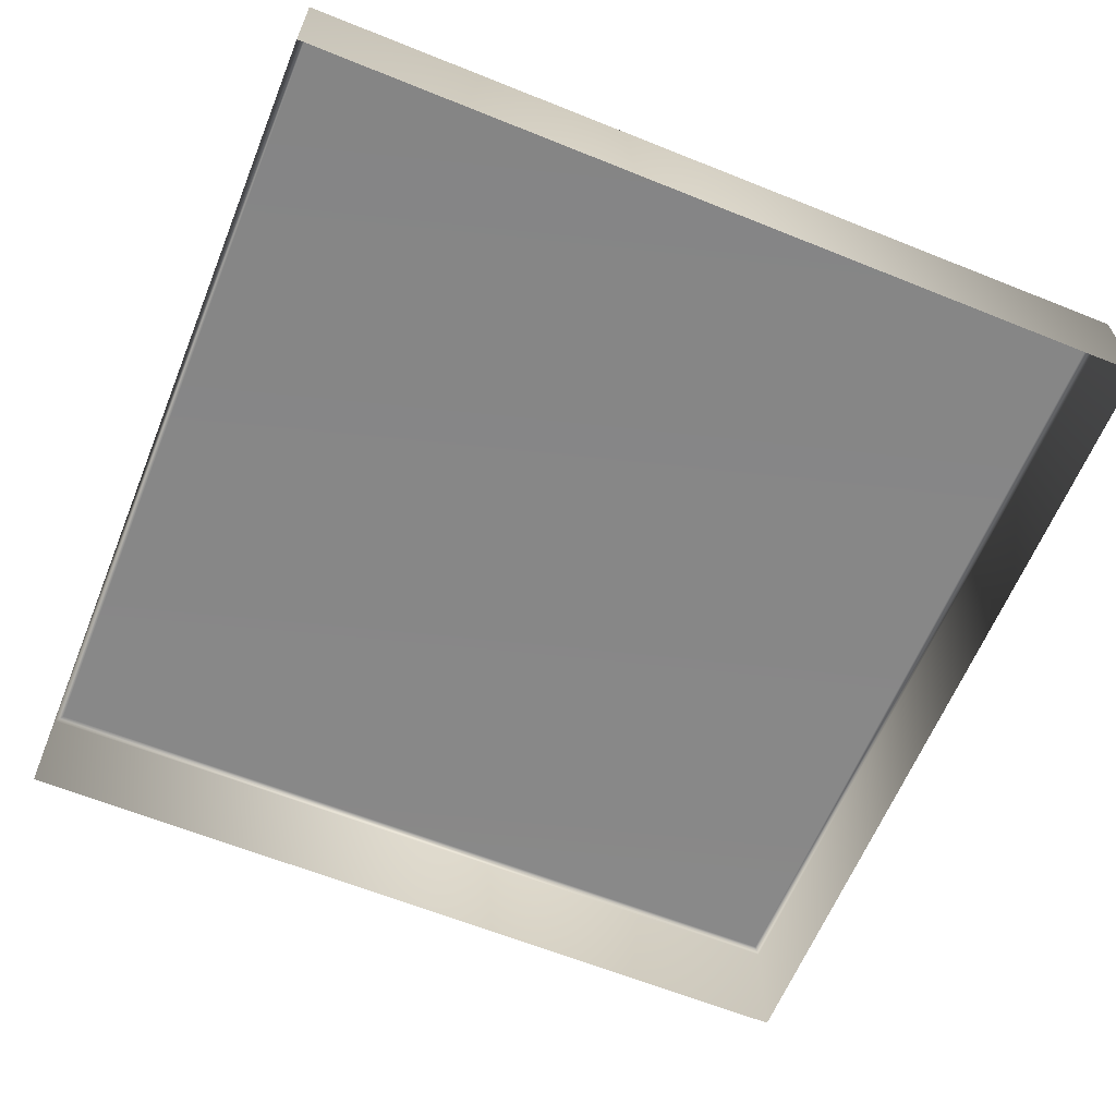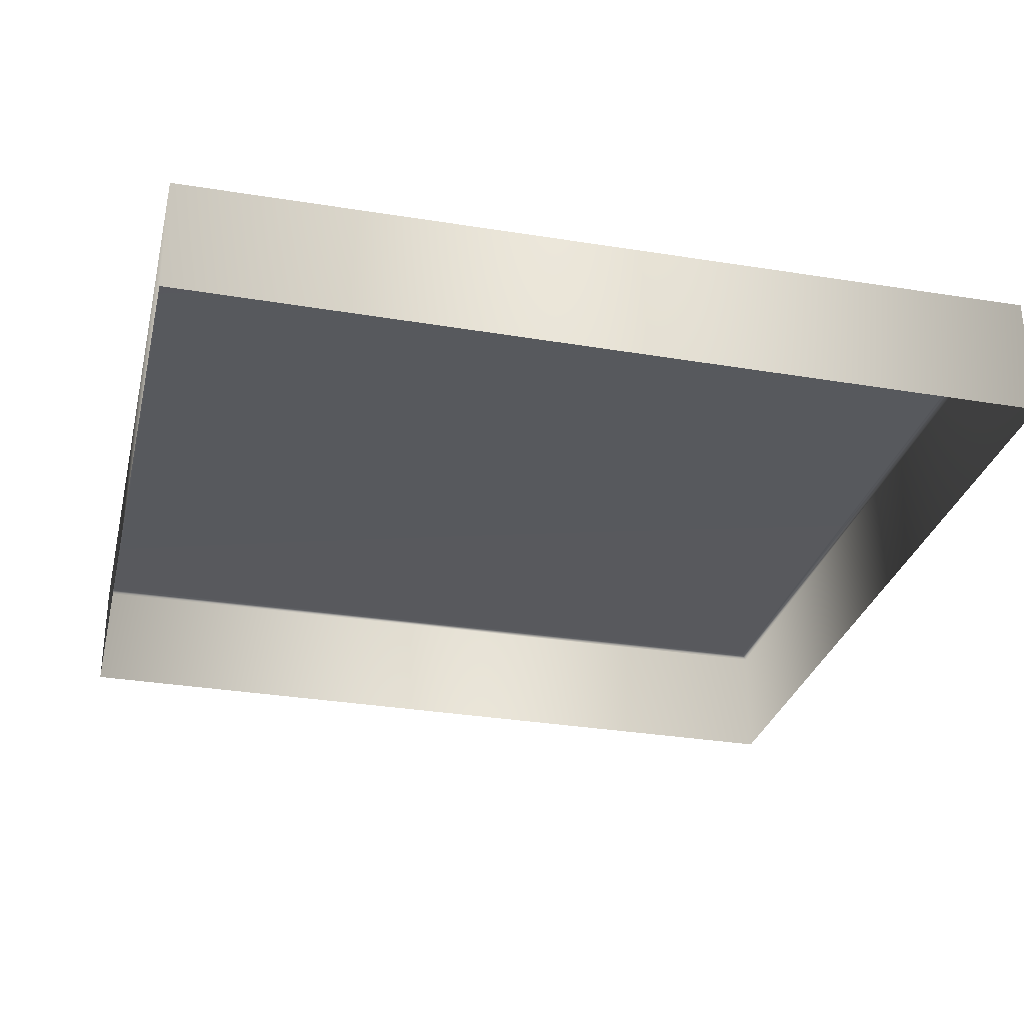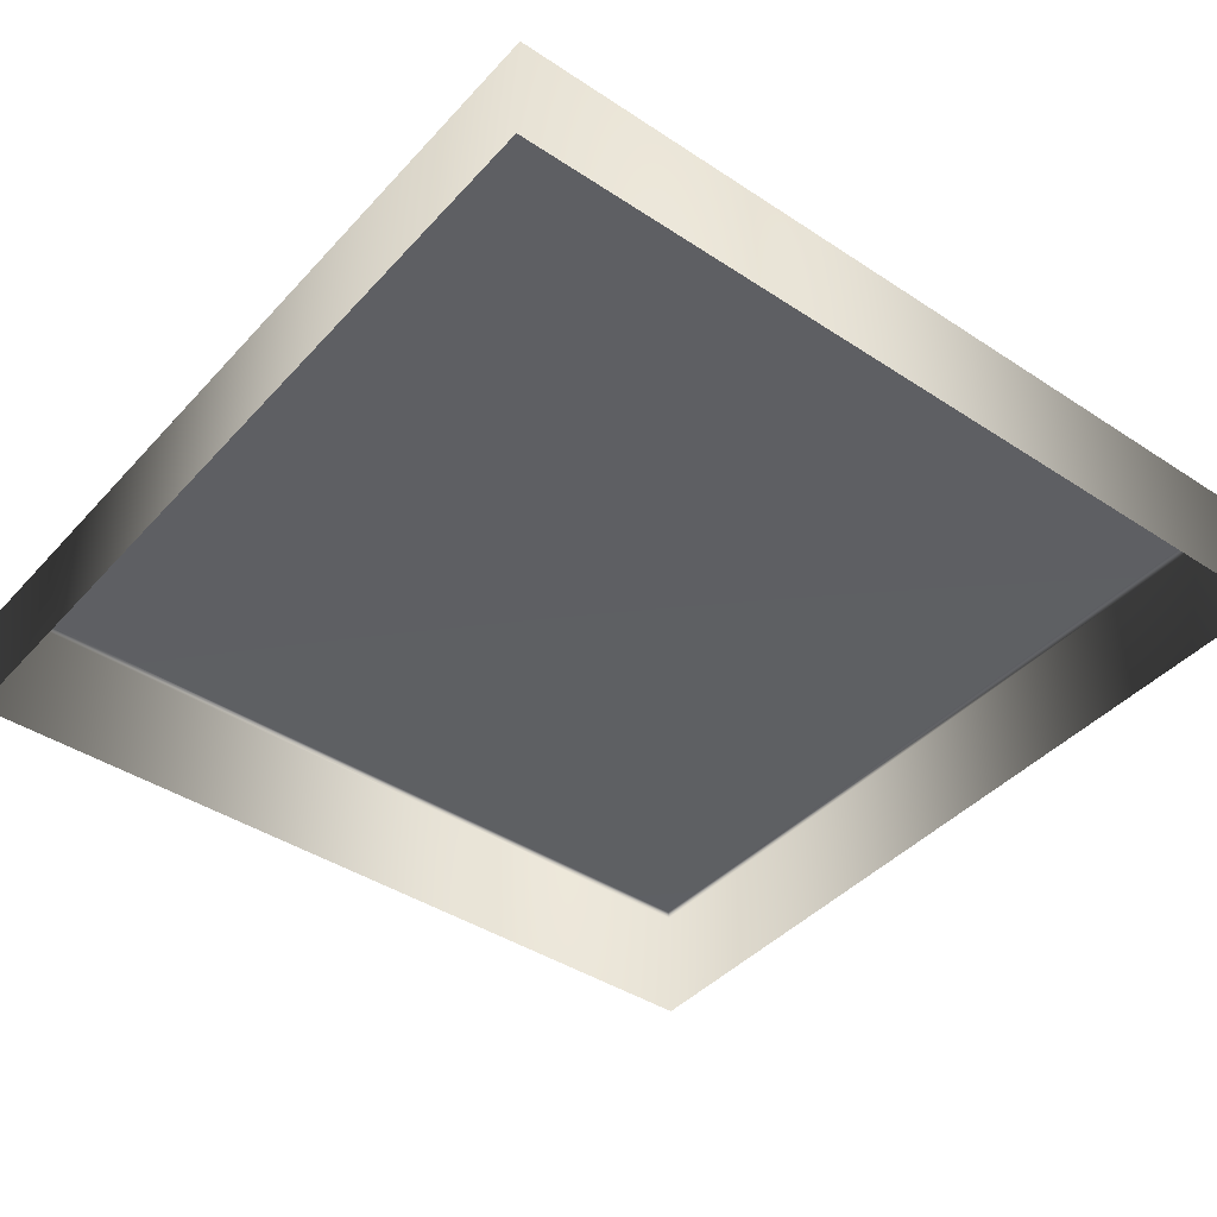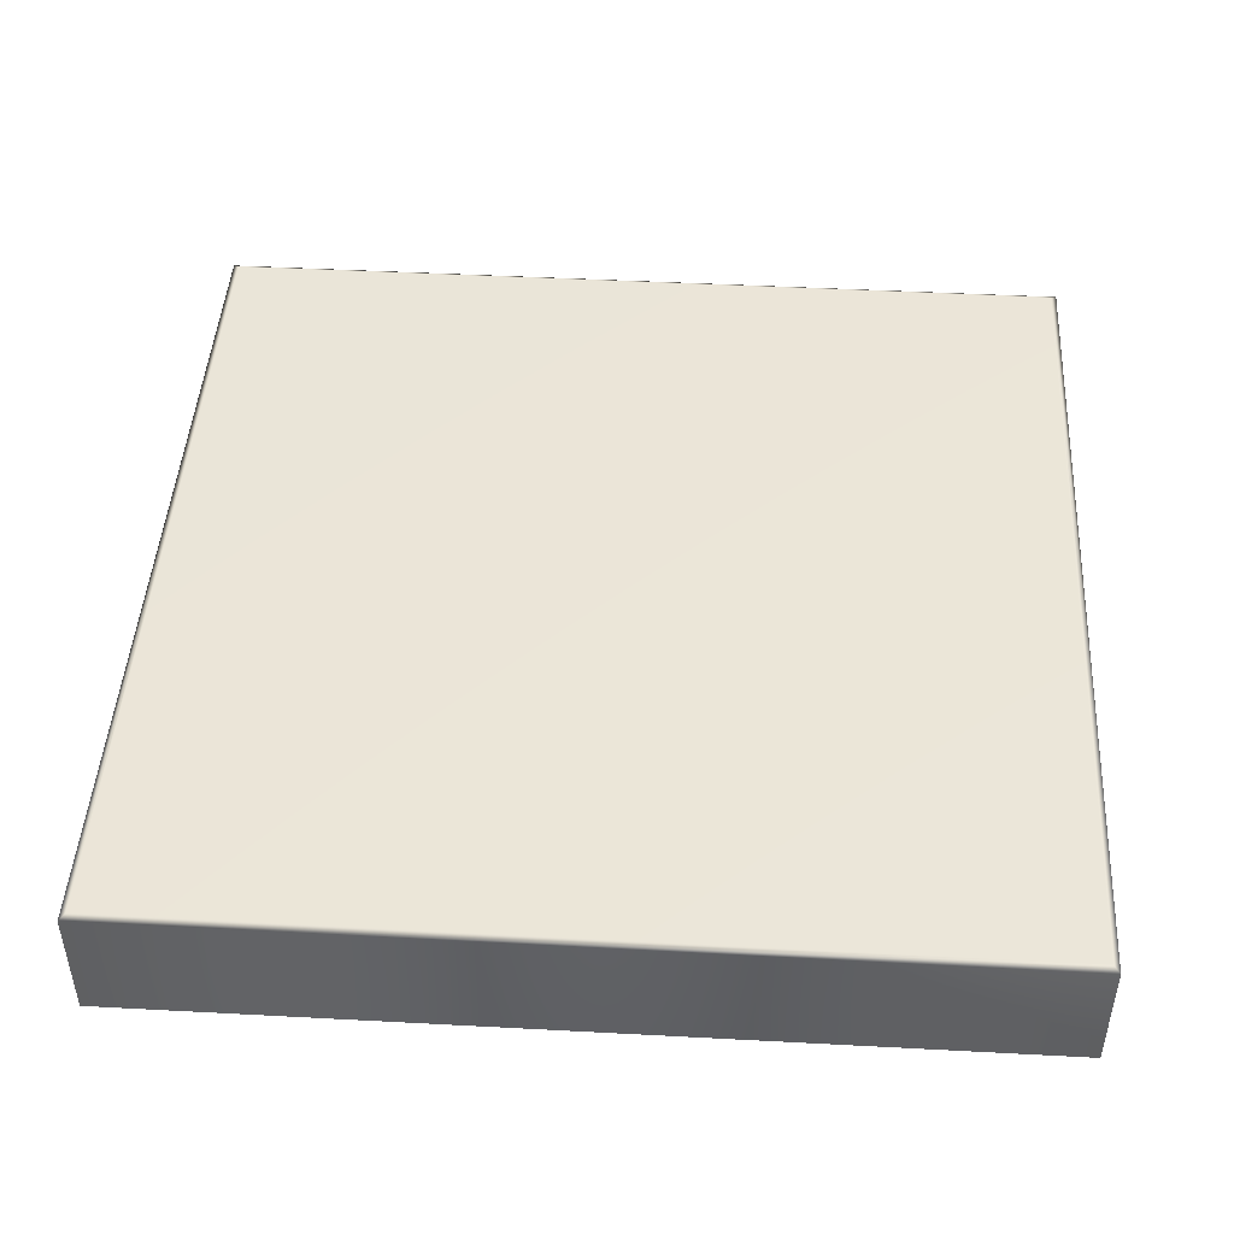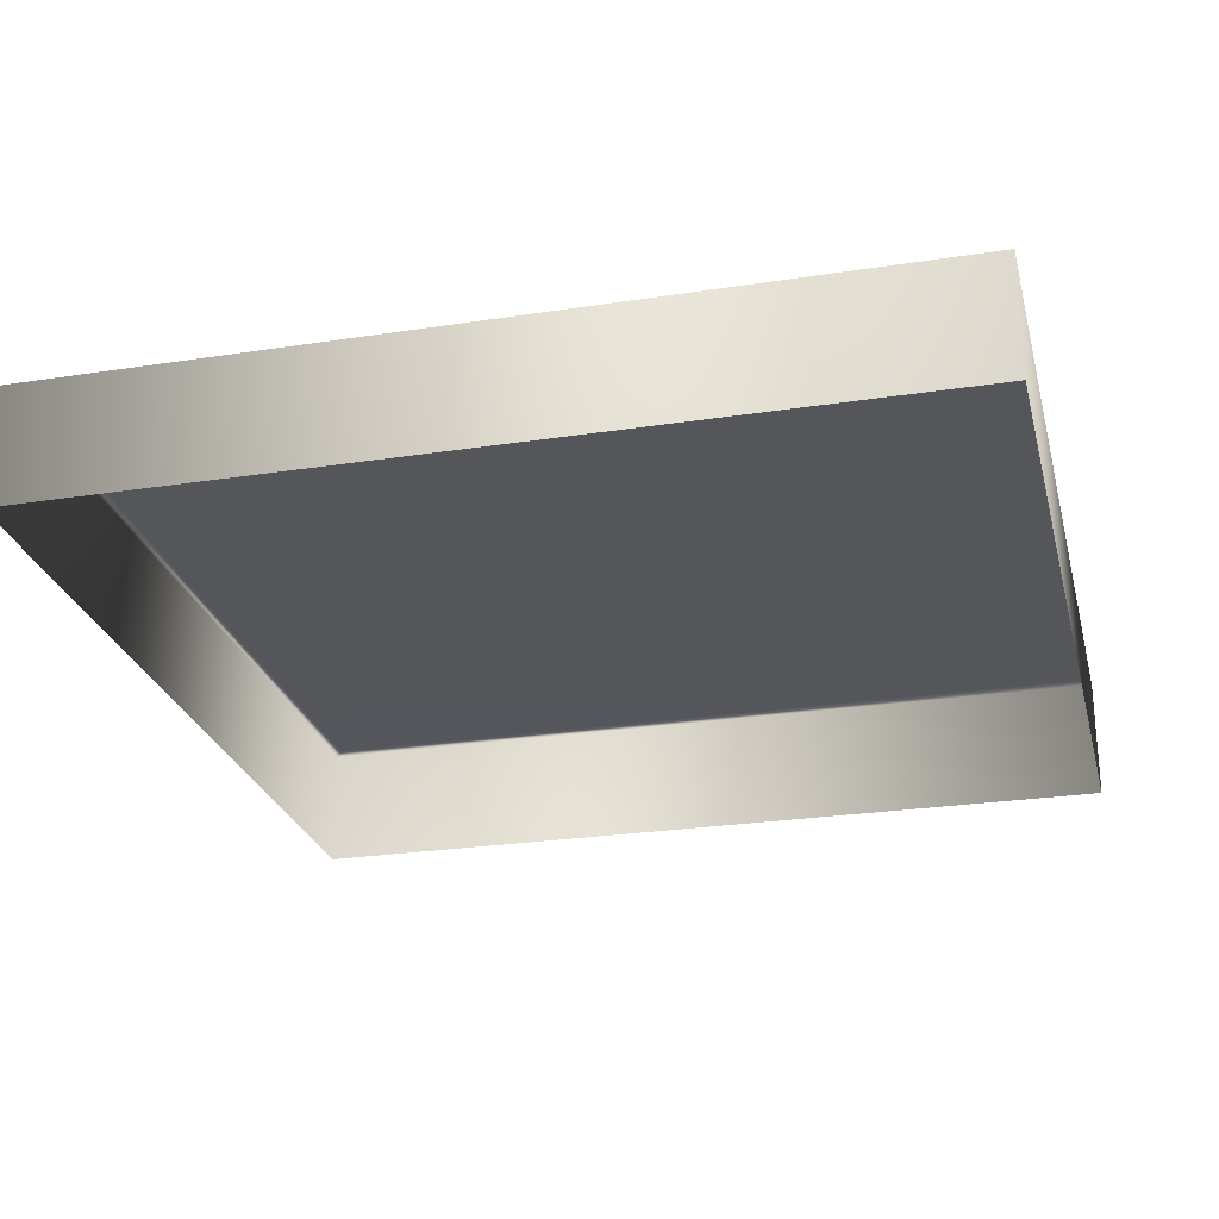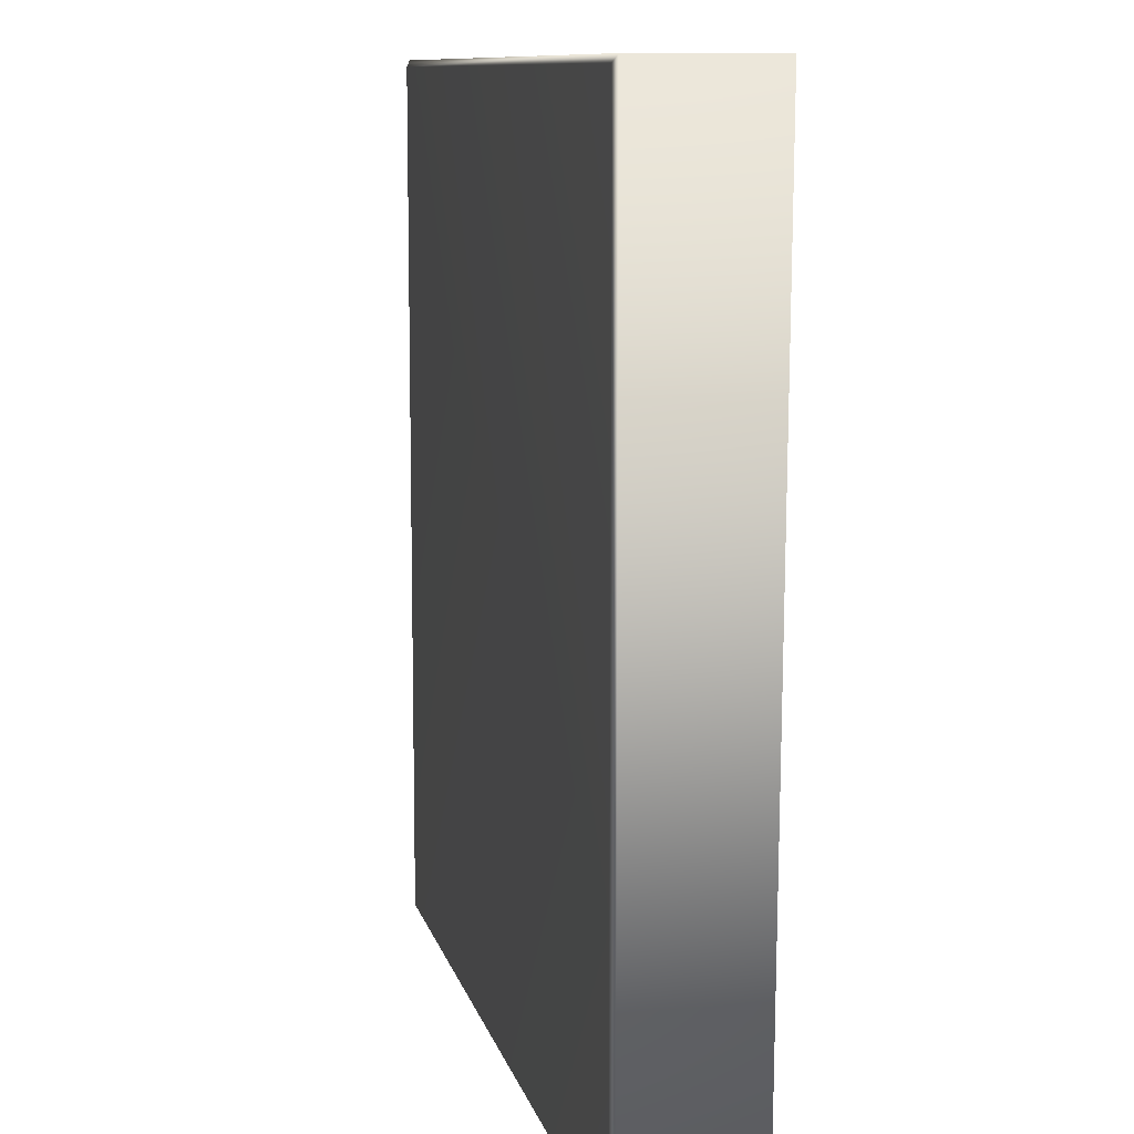
<metadata>
{"format":"obj","ext":"obj","renderer":"f3d","projection":"perspective","resolution":1024,"background":"white","views":[{"elev":-62.4,"azim":-112.1,"up":"+Y"},{"elev":-29.5,"azim":-103.3,"up":"+Y"},{"elev":-41.9,"azim":141.6,"up":"+Y"},{"elev":46.0,"azim":-176.5,"up":"+Y"},{"elev":-25.6,"azim":-166.1,"up":"+Y"},{"elev":10.1,"azim":-102.7,"up":"+Z"}]}
</metadata>
<code>
g S_Ground_tiles_Qcity_0242
v -49.25 0 -49.25
v -50 -0.4479 -50
v 50 -0.4479 -50
v 49.25 0 -49.25
v -49.25 0 49.25
v -50 -0.4479 50
v 50 -0.4479 50
v 49.25 0 49.25
v -50 -14.17 -50
v 50 -14.17 -50
v 50 -0.4479 -50
v -50 -0.4479 -50
v 50 -15 50
v -50 -15 50
v -50 -0.4479 50
v 50 -0.4479 50
v 50 -0.4479 -50
v 50 -14.17 -50
v 50 -15 50
v 50 -0.4479 50
v -50 -15 50
v -50 -14.17 -50
v -50 -0.4479 -50
v -50 -0.4479 50
g S_Ground_tiles_Qcity_0242_0
f 3 2 1
f 4 3 1
f 5 1 2
f 6 5 2
f 7 3 4
f 8 7 4
f 8 5 6
f 7 8 6
f 8 4 1
f 5 8 1
f 11 10 9
f 12 11 9
f 15 14 13
f 16 15 13
f 19 18 17
f 20 19 17
f 23 22 21
f 24 23 21

</code>
